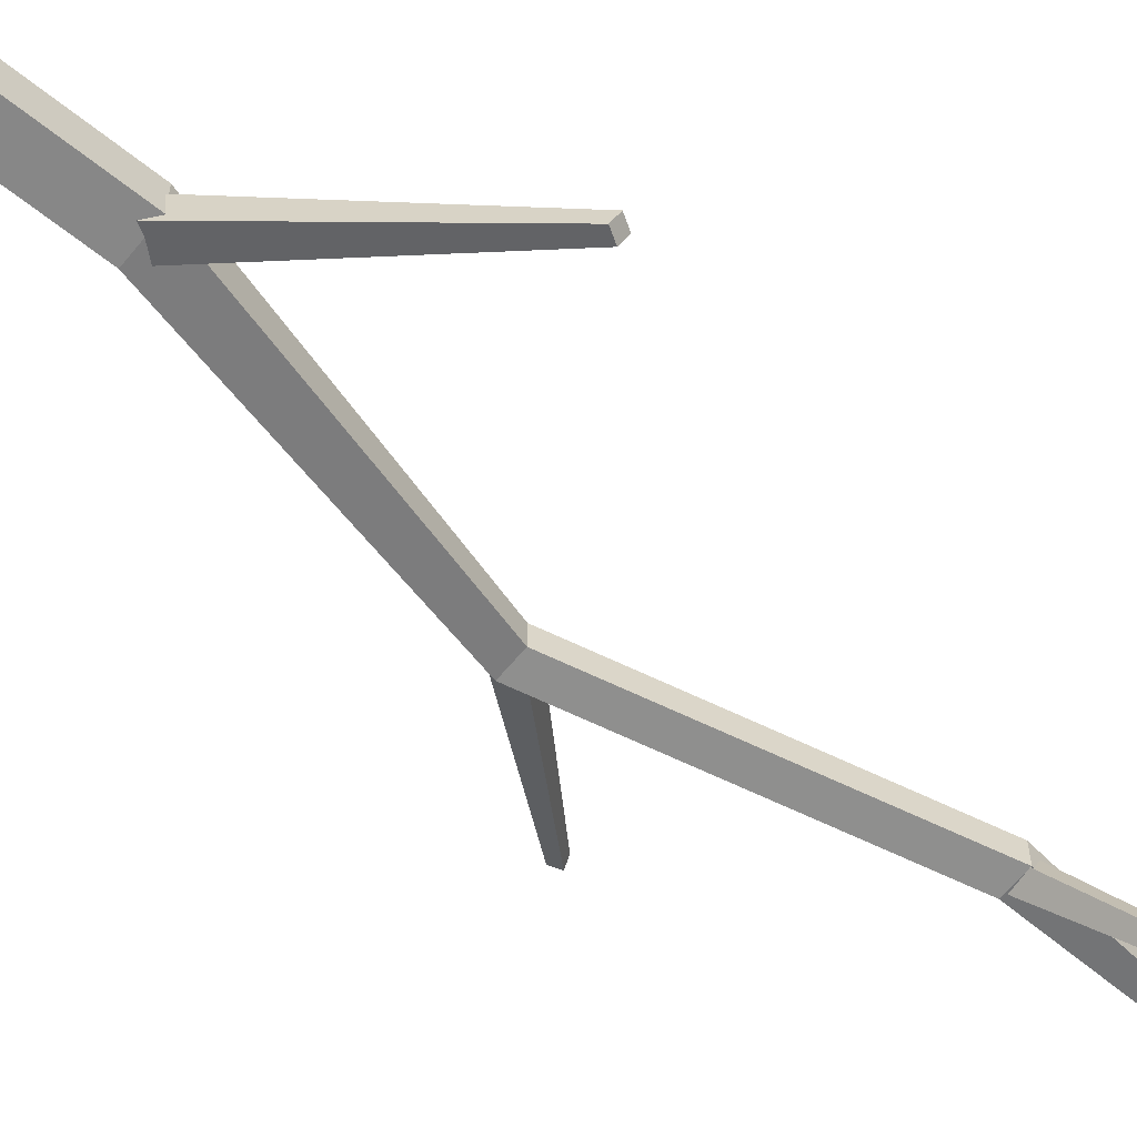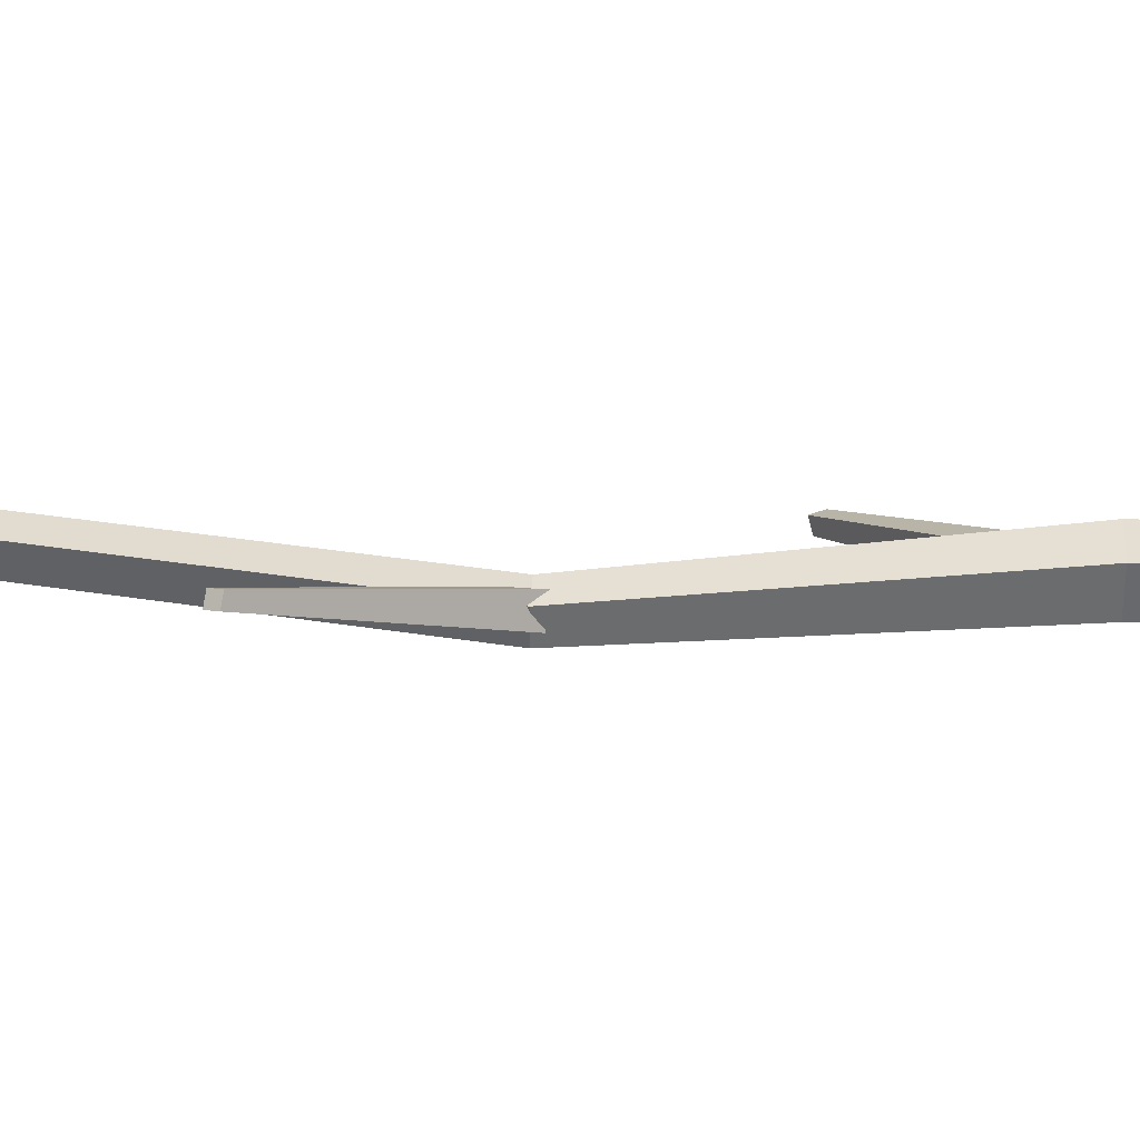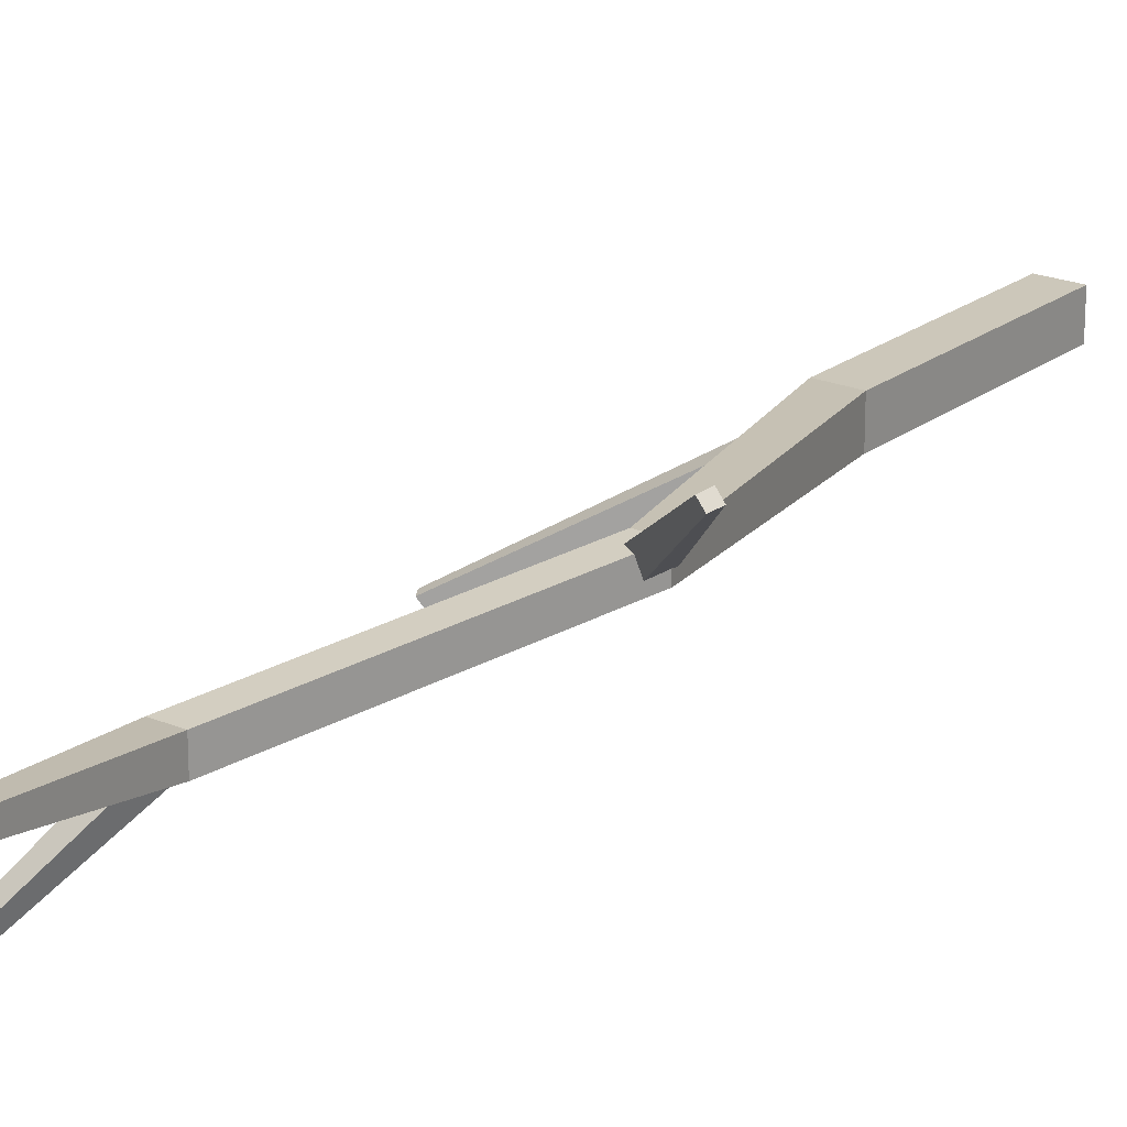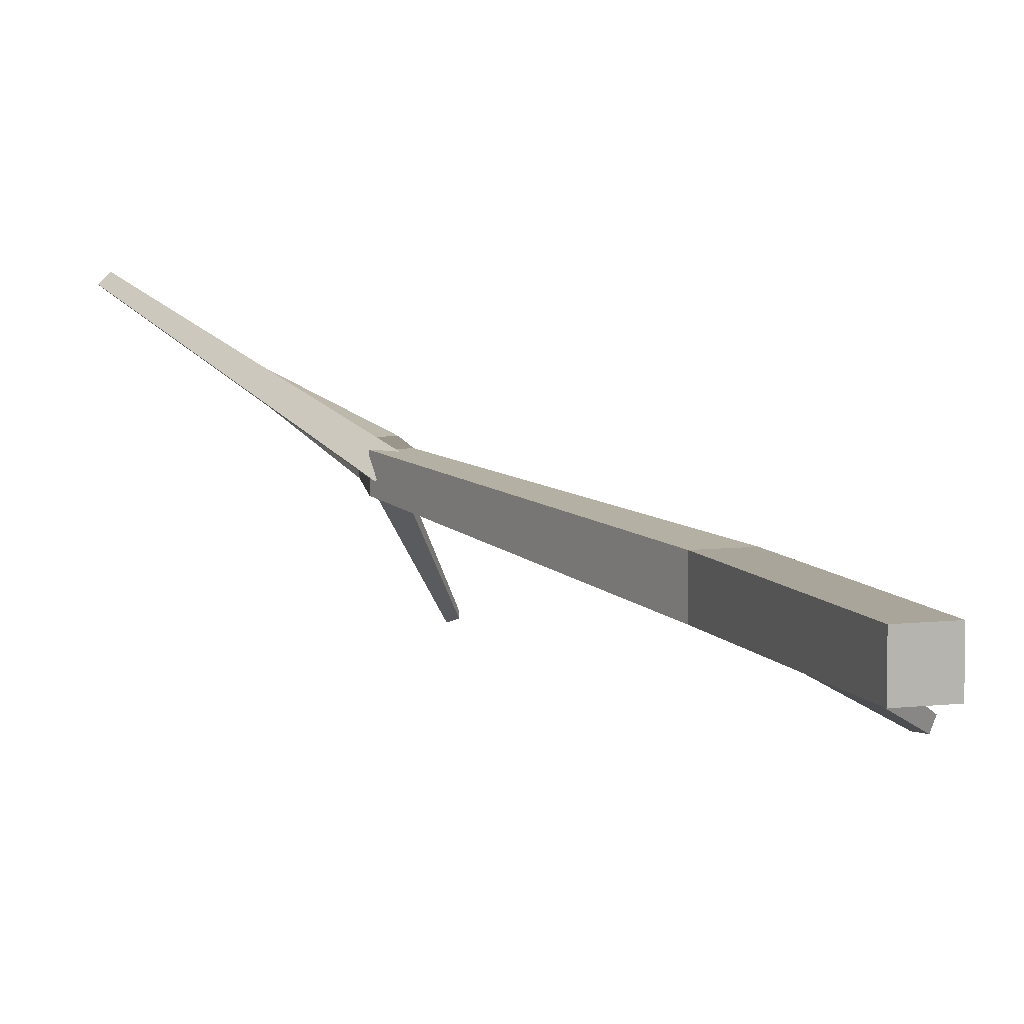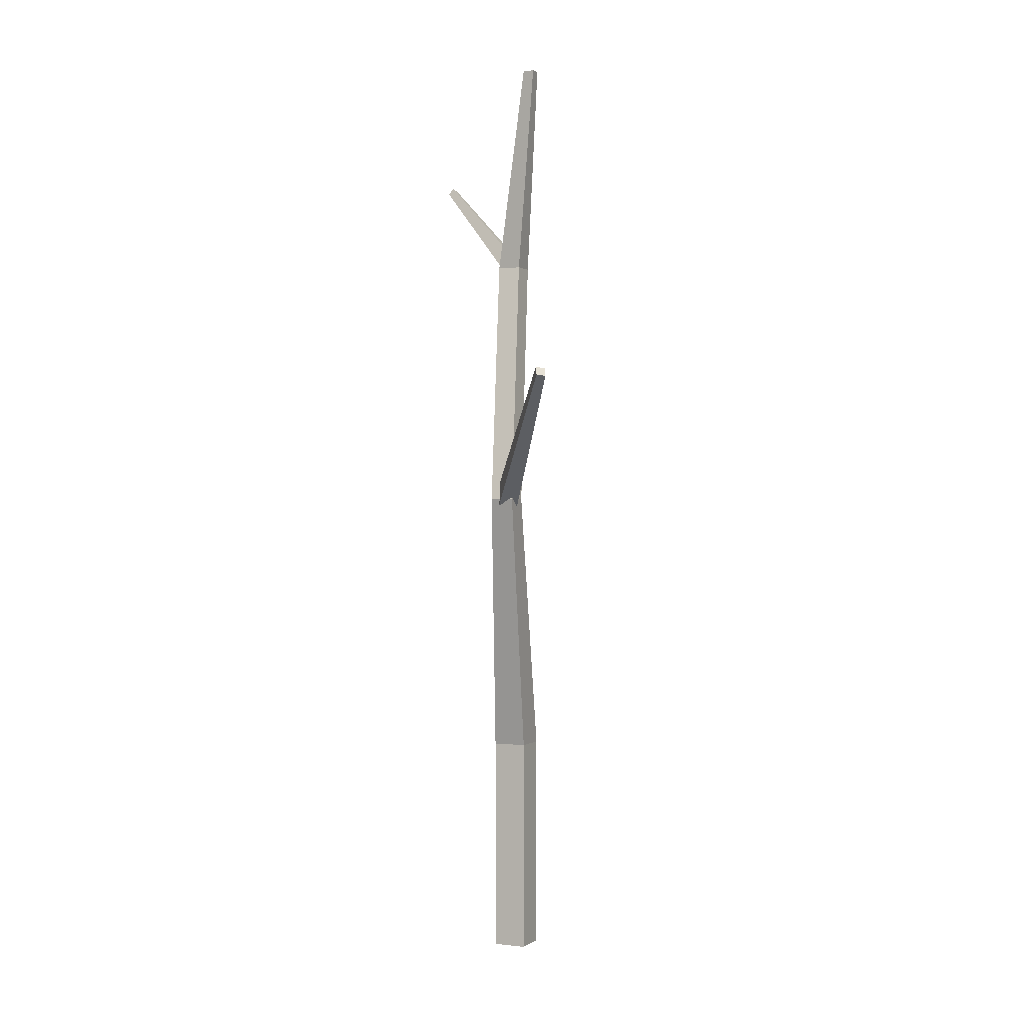
<metadata>
{"format":"obj","ext":"obj","renderer":"f3d","projection":"perspective","resolution":1024,"background":"white","views":[{"elev":-62.4,"azim":50.9,"up":"+Z"},{"elev":36.9,"azim":-87.1,"up":"+Z"},{"elev":21.4,"azim":-143.2,"up":"+Z"},{"elev":7.6,"azim":-18.6,"up":"+Z"},{"elev":0.2,"azim":-65.2,"up":"+Y"}]}
</metadata>
<code>
v -12.27 79.52 2.106
v -13.71 76.84 3.013
v -11.5 76.41 5.258
v -10.06 79.09 4.35
v -31.13 98.51 17.56
v -31.81 97.25 17.99
v -30.77 97.05 19.05
v -30.09 98.31 18.62
v -2.679 0 2.568
v 2.751 0 2.568
v -2.679 35.12 2.568
v 2.751 35.12 2.568
v -2.679 35.12 -2.863
v 2.751 35.12 -2.863
v -2.679 0 -2.863
v 2.751 0 -2.863
v -13.87 77.93 5.48
v -10.11 77.93 5.48
v -10.11 77.93 1.72
v -13.87 77.93 1.72
v -2.889 118.2 1.732
v 0.8705 118.2 1.732
v 0.8705 118.2 -2.027
v -2.889 118.2 -2.027
v -6.166 151.3 5.914
v -4.392 151.3 5.914
v -4.392 151.3 4.141
v -6.166 151.3 4.141
v 0.1073 37.44 0.7492
v 2.079 34.24 0.6942
v 0.2453 33.16 -2.405
v -1.727 36.36 -2.35
v 26.04 57.95 -14.94
v 26.97 56.44 -14.97
v 26.11 55.93 -16.43
v 25.18 57.44 -16.41
v -2.082 120.1 0.2293
v 0.1881 118.8 1.18
v -0.3743 116.7 -0.4355
v -2.644 117.9 -1.387
v 10.9 135.4 -17.9
v 11.97 134.8 -17.45
v 11.71 133.8 -18.21
v 10.64 134.4 -18.66
f 5 6 7 8
f 1 2 6 5
f 2 3 7 6
f 3 4 8 7
f 4 1 5 8
f 9 10 12 11
f 25 26 27 28
f 13 14 16 15
f 15 16 10 9
f 10 16 14 12
f 15 9 11 13
f 11 12 18 17
f 12 14 19 18
f 14 13 20 19
f 13 11 17 20
f 17 18 22 21
f 18 19 23 22
f 19 20 24 23
f 20 17 21 24
f 21 22 26 25
f 22 23 27 26
f 23 24 28 27
f 24 21 25 28
f 33 34 35 36
f 29 30 34 33
f 30 31 35 34
f 31 32 36 35
f 32 29 33 36
f 41 42 43 44
f 37 38 42 41
f 38 39 43 42
f 39 40 44 43
f 40 37 41 44

</code>
